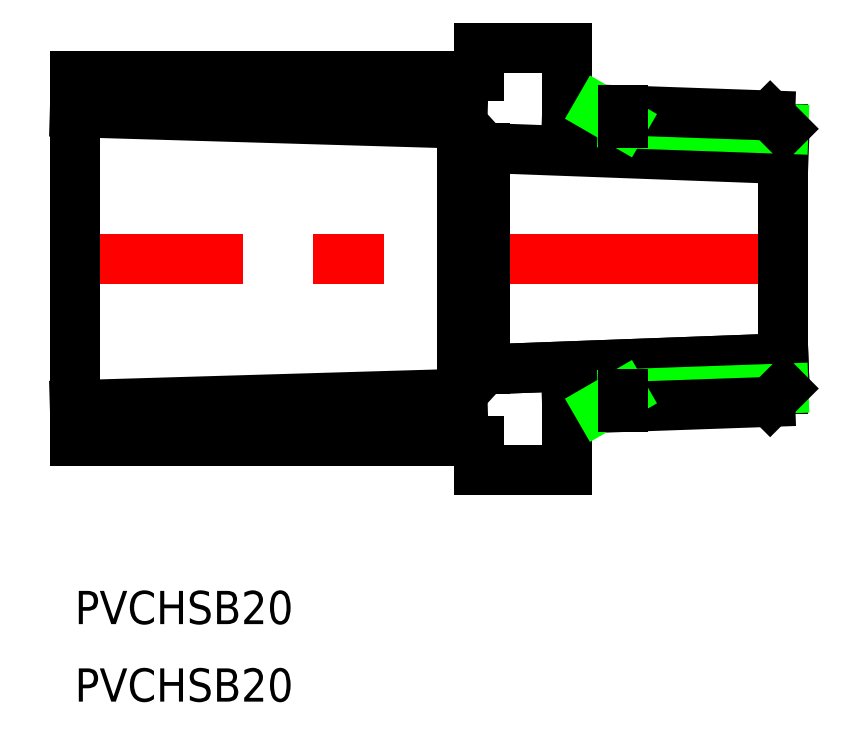
<metadata>
{"format":"dxf","ext":"dxf","renderer":"ezdxf+matplotlib","layout":"modelspace","background":"white","min_lineweight":24,"dpi":150}
</metadata>
<code>
0
SECTION
2
ENTITIES
0
LINE
8
0
10
37
20
-10
30
0
11
64
21
-9
31
0
0
LINE
8
0
10
37
20
10
30
0
11
64
21
9
31
0
0
LINE
8
0
10
37
20
-10
30
0
11
64
21
-9
31
0
0
LINE
8
CENTER
10
66
20
-1.169e-12
30
0
11
-2
21
-1.169e-12
31
0
0
LINE
8
0
10
35
20
-12.2
30
0
11
0
21
-13.23
31
0
0
LINE
8
0
10
0
20
-16.5
30
0
11
0
21
16.5
31
0
0
LINE
8
0
10
36.47
20
-16.5
30
0
11
0
21
-16.5
31
0
0
LINE
8
0
10
36.47
20
-19.05
30
0
11
44.47
21
-19.05
31
0
0
LINE
8
0
10
36.47
20
-19.05
30
0
11
36.47
21
-16.5
31
0
0
LINE
8
0
10
44.47
20
-19.05
30
0
11
44.47
21
-13.57
31
0
0
LINE
8
0
10
35
20
12.2
30
0
11
0
21
13.22
31
0
0
LINE
8
0
10
36.47
20
16.5
30
0
11
0
21
16.5
31
0
0
LINE
8
0
10
37
20
-10
30
0
11
37
21
10
31
0
0
LINE
8
0
10
35
20
-12.2
30
0
11
35
21
12.2
31
0
0
LINE
8
0
10
37
20
-10
30
0
11
35
21
-12.2
31
0
0
LINE
8
0
10
37
20
10
30
0
11
35
21
12.2
31
0
0
LINE
8
0
10
36.47
20
19.05
30
0
11
44.47
21
19.05
31
0
0
LINE
8
0
10
36.47
20
19.05
30
0
11
36.47
21
16.5
31
0
0
LINE
8
0
10
44.47
20
19.05
30
0
11
44.47
21
13.57
31
0
0
LINE
8
0
10
64
20
-11.73
30
0
11
64
21
11.73
31
0
0
TEXT
8
0
10
0
20
-33
30
0
40
3
1
PVCHSB20
0
TEXT
8
0
10
0
20
-40
30
0
40
3
1
PVCHSB20
0
LINE
8
0
10
49.49
20
12.23
30
0
11
64
21
11.73
31
0
0
LINE
8
0
10
44.47
20
13.57
30
0
11
62.8
21
12.93
31
0
0
LINE
8
0
10
47.35
20
13.47
30
0
11
49.49
21
12.23
31
0
0
LINE
8
0
10
64
20
11.73
30
0
11
62.8
21
12.93
31
0
0
LINE
8
0
10
49.49
20
-12.23
30
0
11
64
21
-11.73
31
0
0
LINE
8
0
10
44.47
20
-13.57
30
0
11
62.8
21
-12.93
31
0
0
LINE
8
0
10
47.35
20
-13.47
30
0
11
49.49
21
-12.23
31
0
0
LINE
8
0
10
64
20
-11.73
30
0
11
62.8
21
-12.93
31
0
0
LINE
8
0
10
49.49
20
-13.39
30
0
11
49.49
21
-12.23
31
0
0
LINE
8
0
10
49.49
20
12.23
30
0
11
49.49
21
13.39
31
0
0
ENDSEC
0
EOF

</code>
